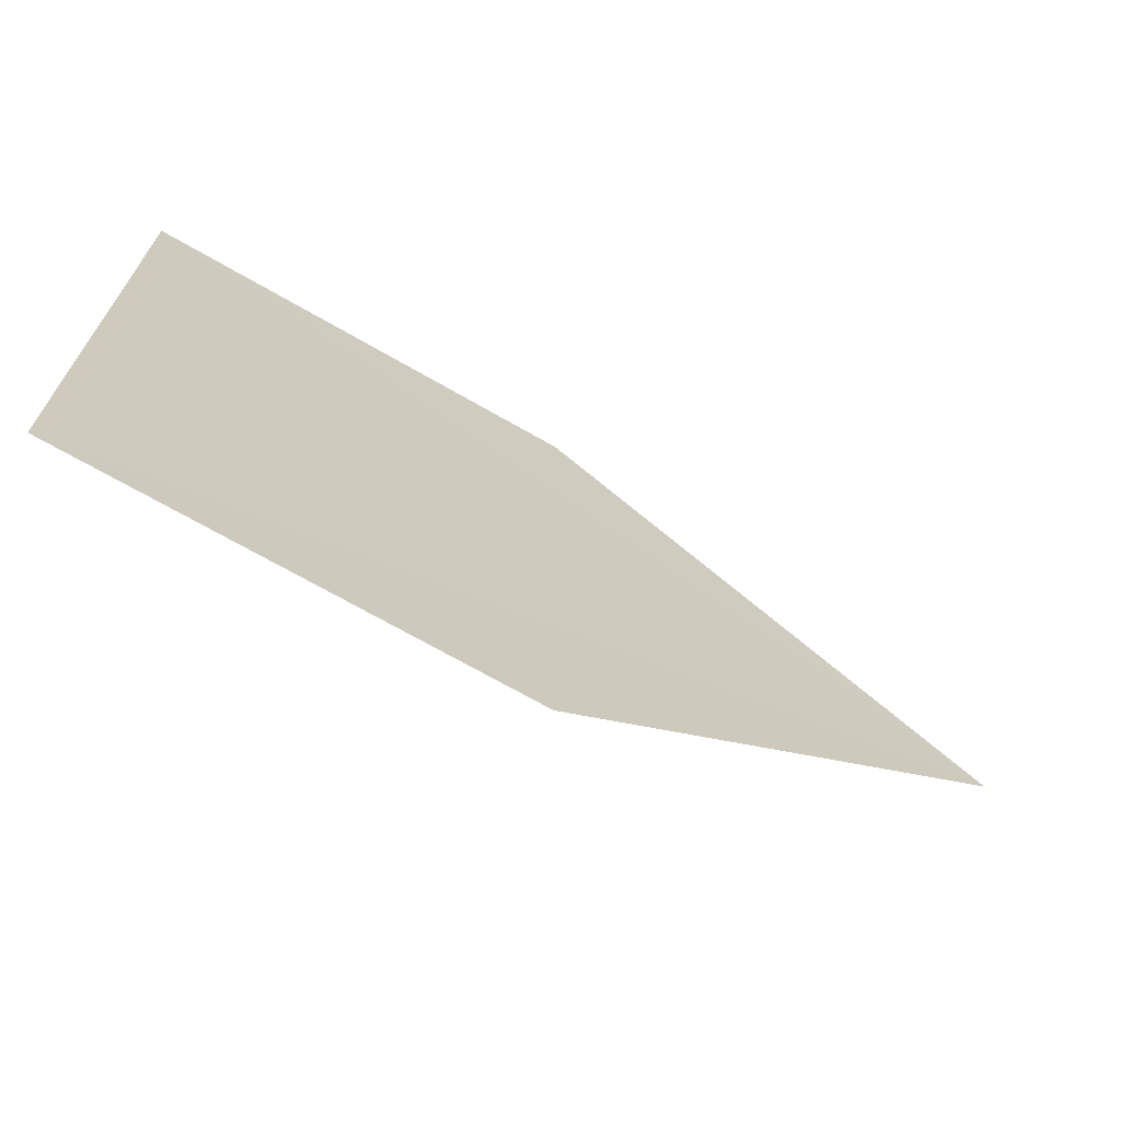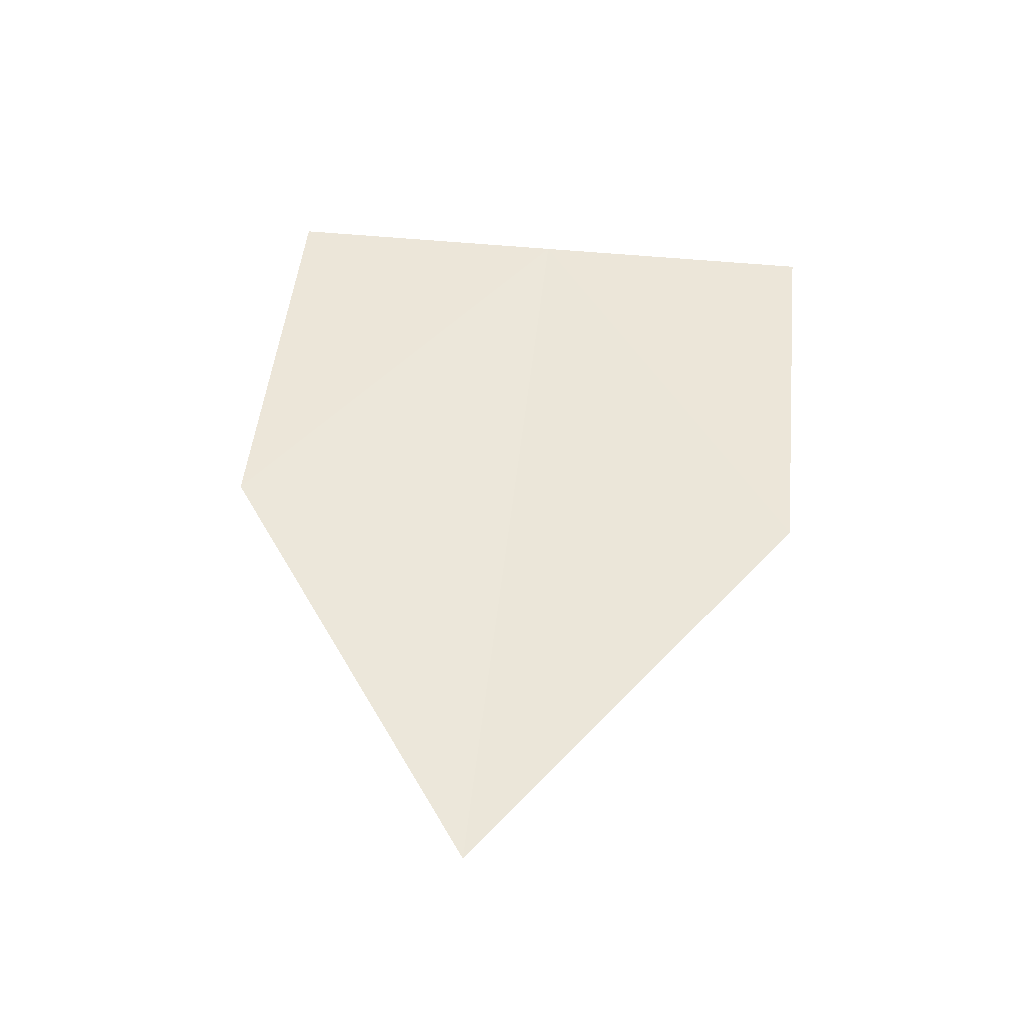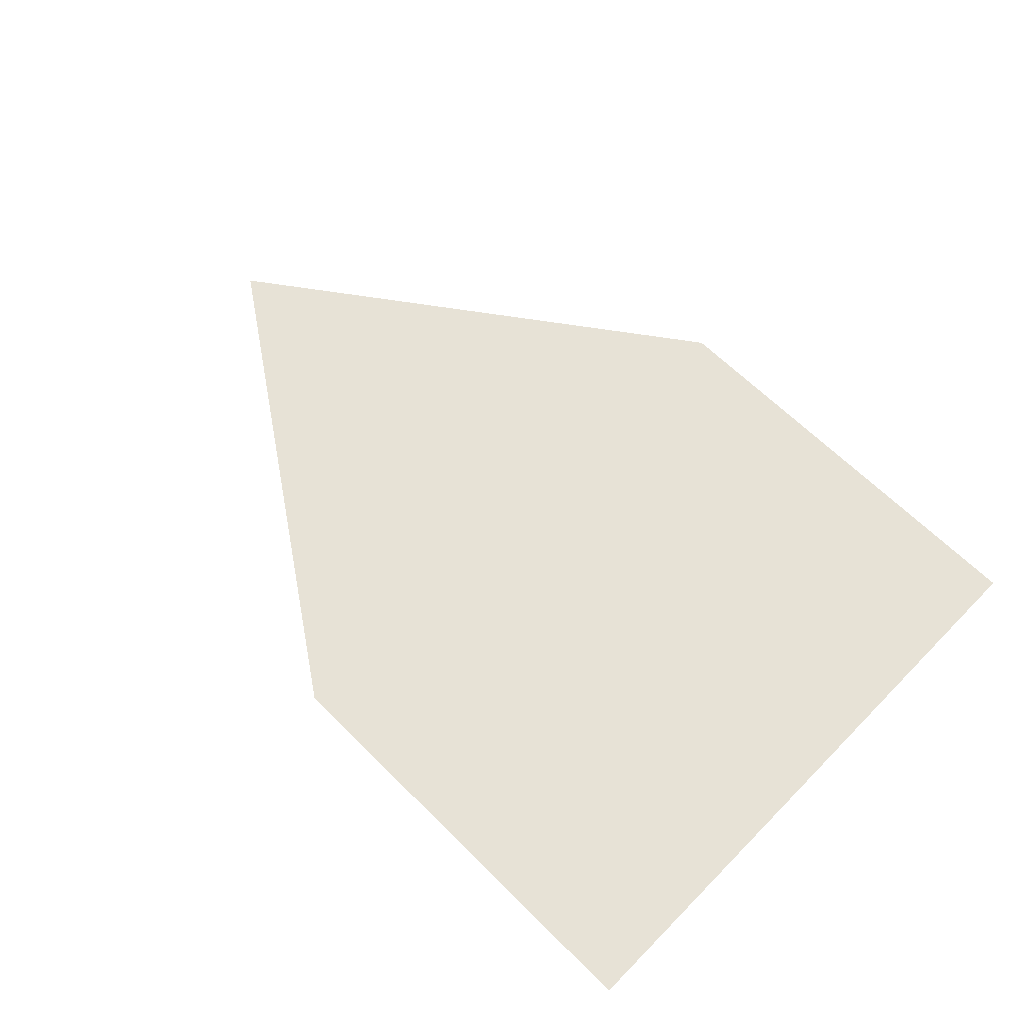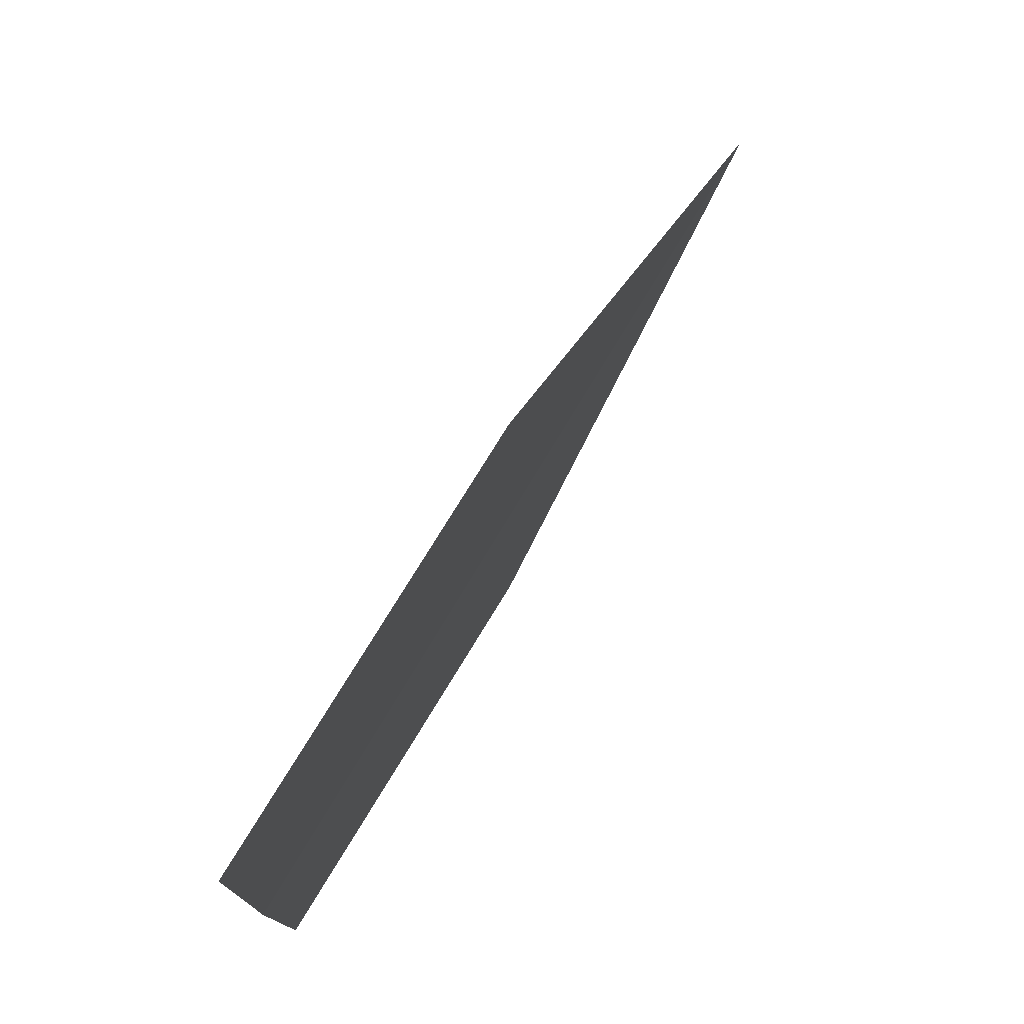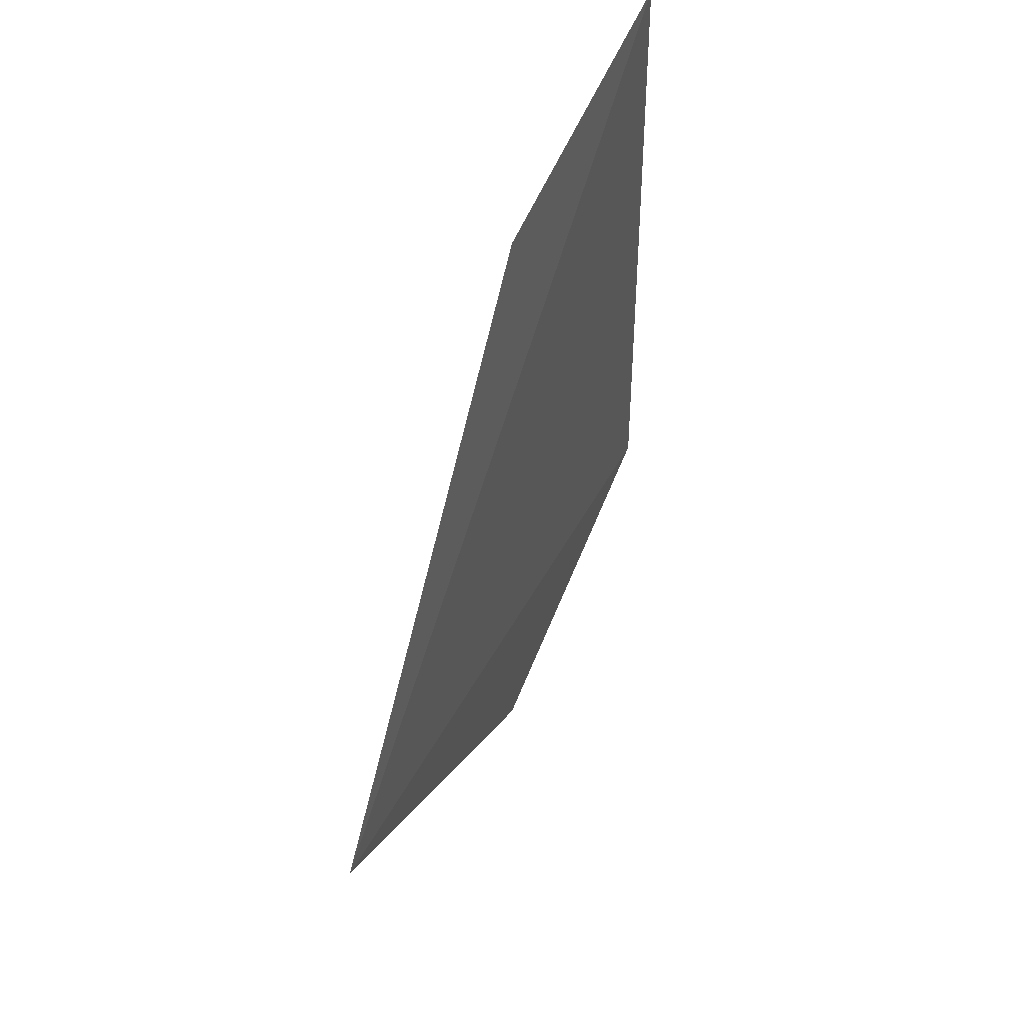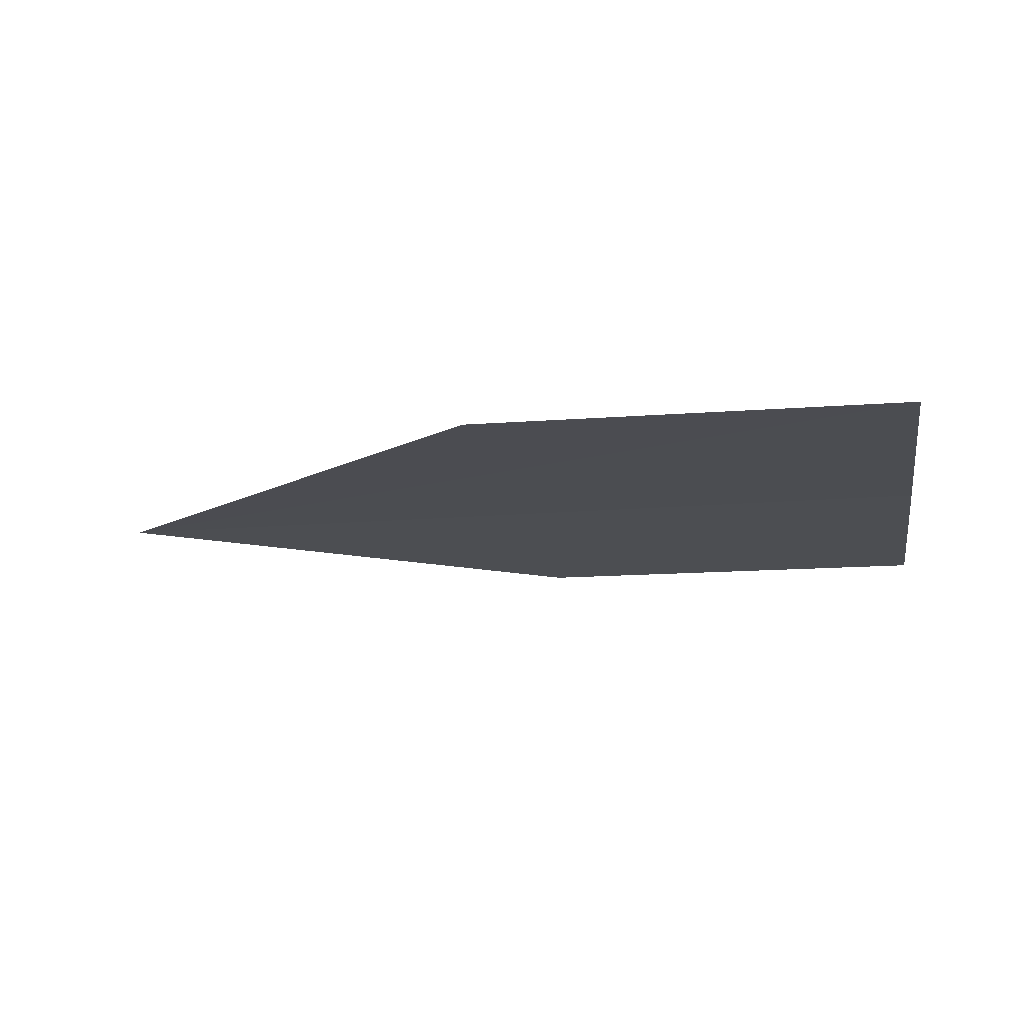
<metadata>
{"format":"obj","ext":"obj","renderer":"f3d","projection":"perspective","resolution":1024,"background":"white","views":[{"elev":-69.3,"azim":-29.4,"up":"+Z"},{"elev":49.8,"azim":96.1,"up":"+Y"},{"elev":63.1,"azim":-135.5,"up":"+Y"},{"elev":76.2,"azim":-59.1,"up":"+Z"},{"elev":44.6,"azim":108.1,"up":"+Z"},{"elev":-16.1,"azim":-169.9,"up":"+Y"}]}
</metadata>
<code>
o 6854
v 2190 1879 8.765
v 2190 1879 8.758
v 2190 1879 8.758
v 2190 1879 8.772
v 2190 1879 8.772
v 2190 1879 8.765
v 2190 1879 8.765
v 2190 1879 8.758
v 2190 1879 8.765
v 2190 1879 8.765
v 2190 1879 8.765
v 2190 1879 8.765
v 2190 1879 8.772
v 2190 1879 8.765
v 2190 1879 8.772
v 2190 1879 8.758
v 2190 1879 8.758
v 2190 1879 8.758
v 2190 1879 8.765
v 2190 1879 8.765
f 1 2 3
f 1 4 5
f 6 7 4
f 8 9 10
f 11 12 13
f 14 13 15
f 14 16 17
f 18 19 20

</code>
